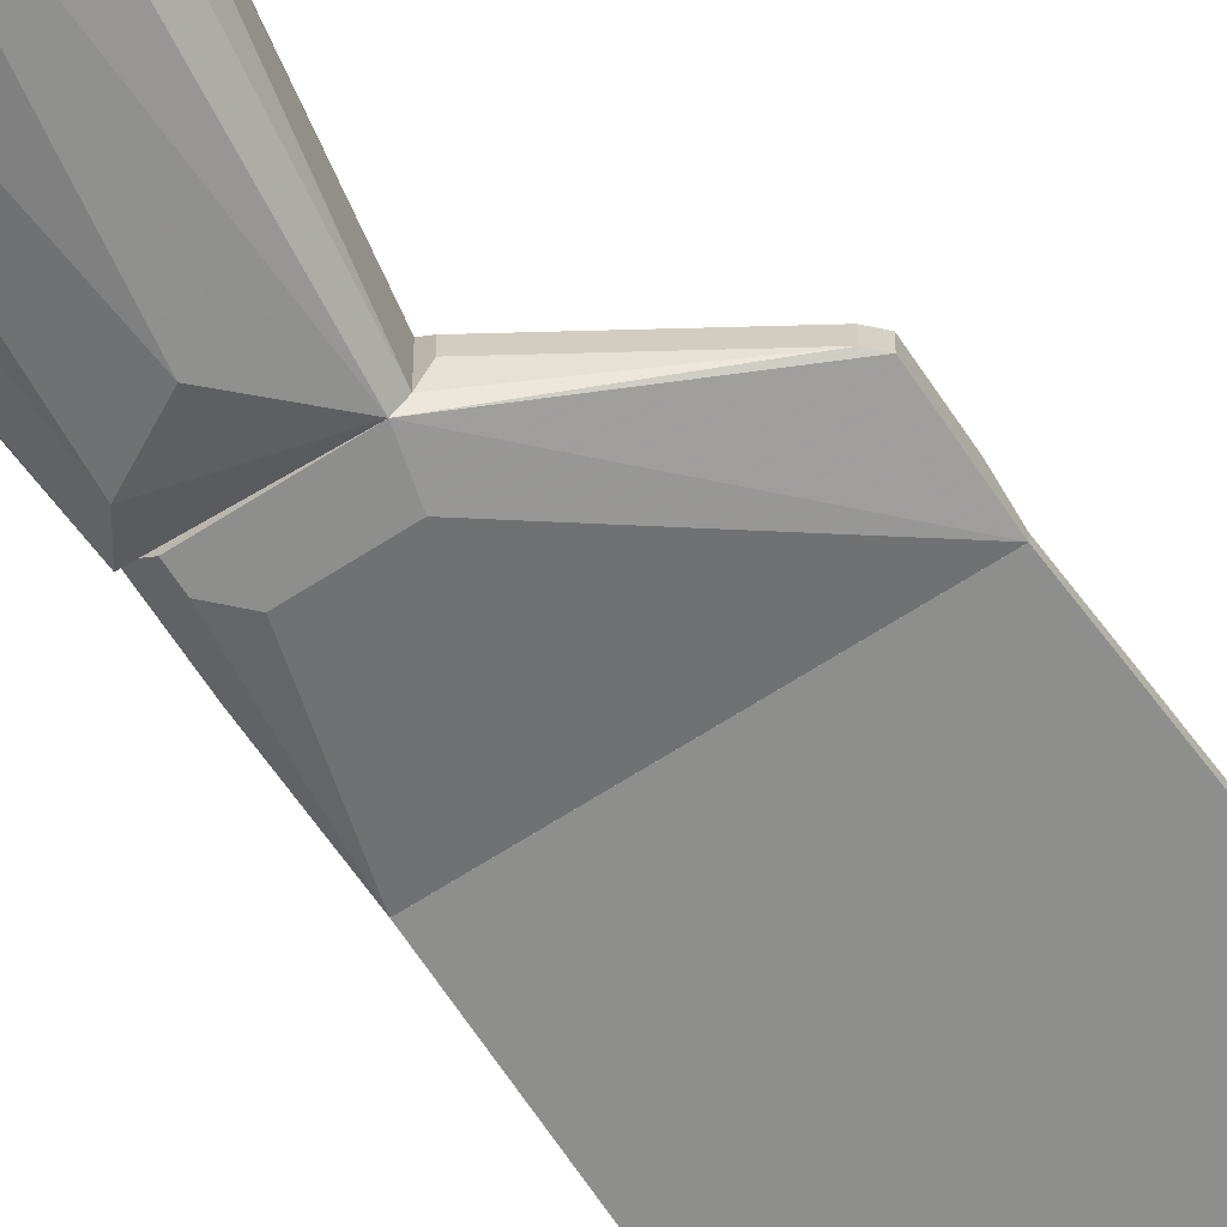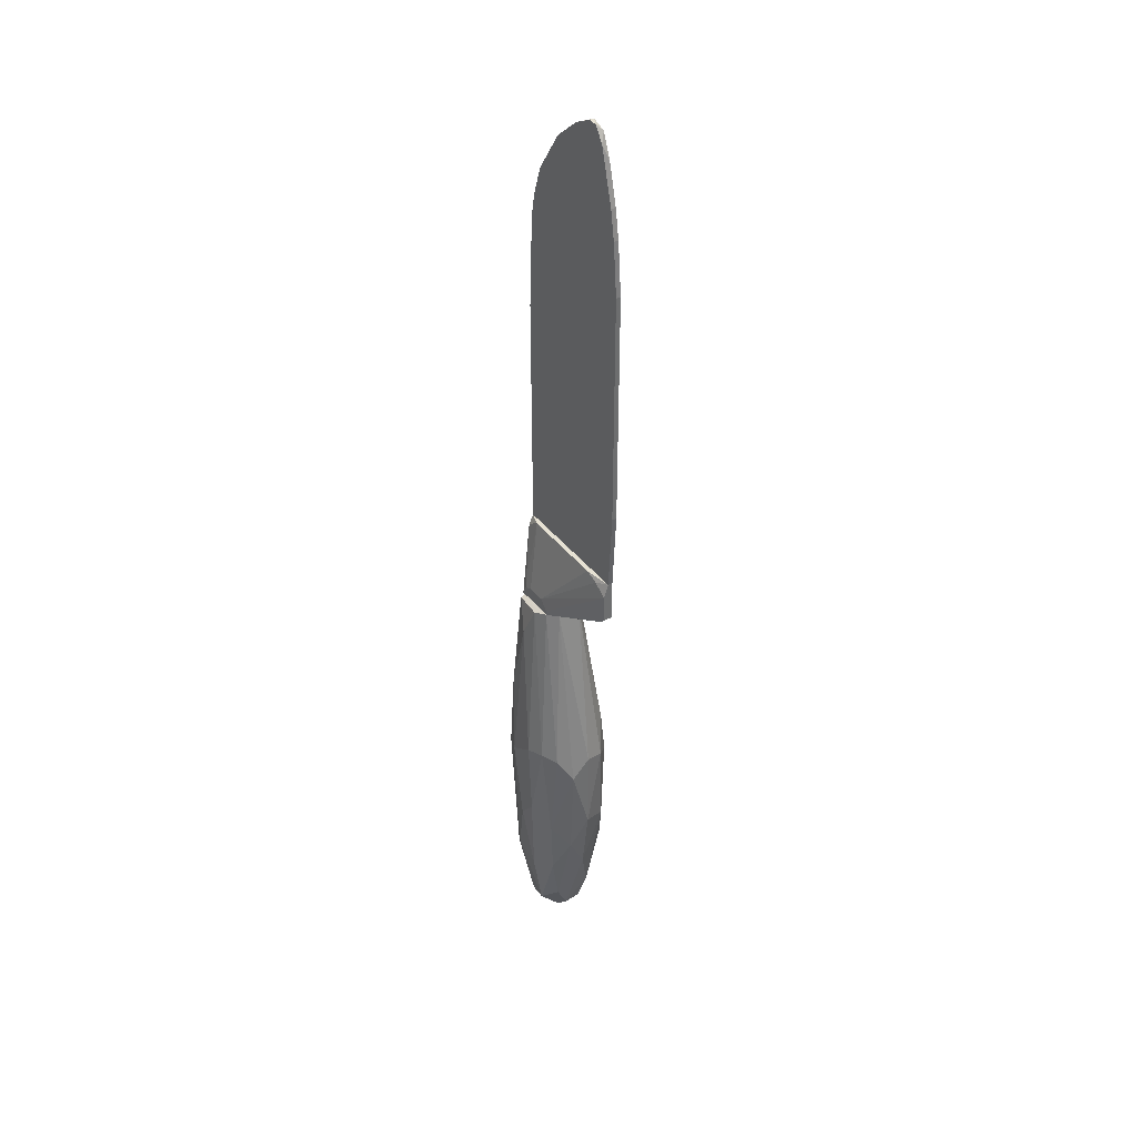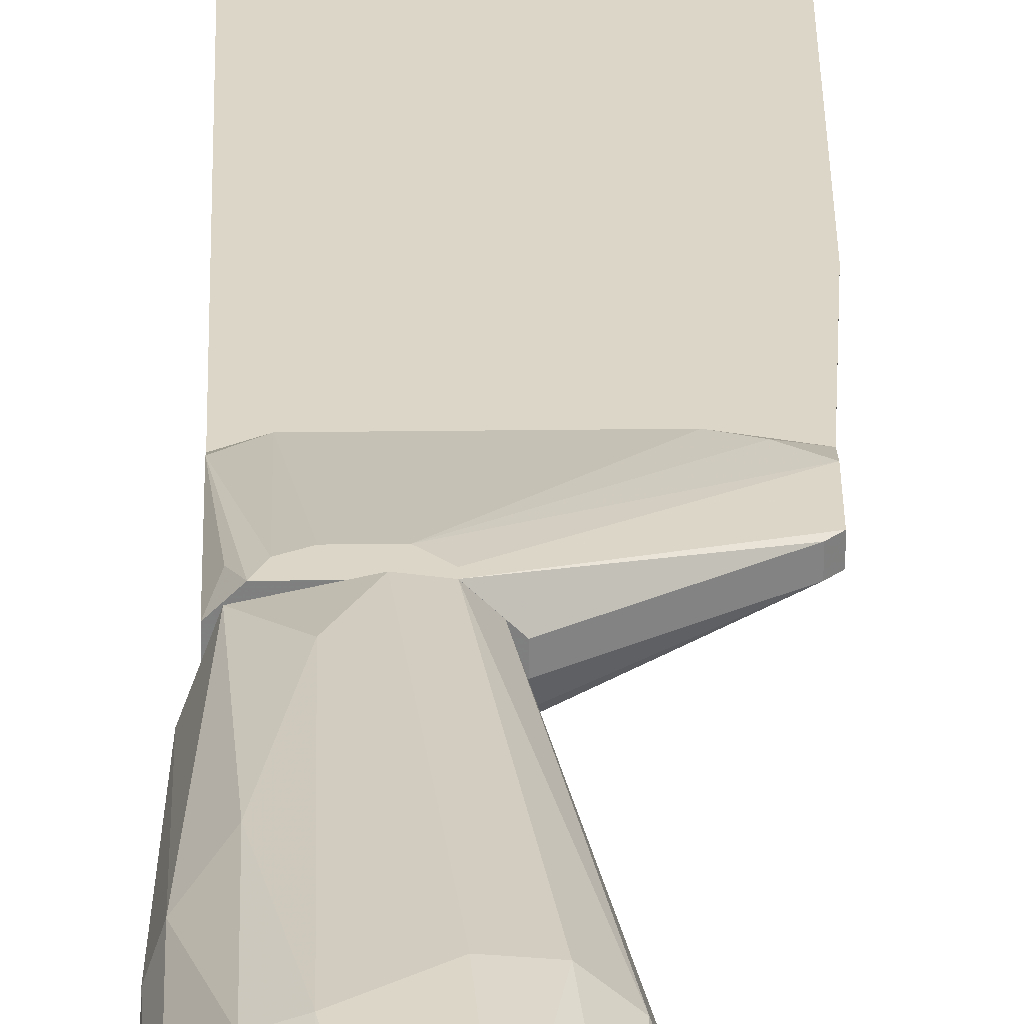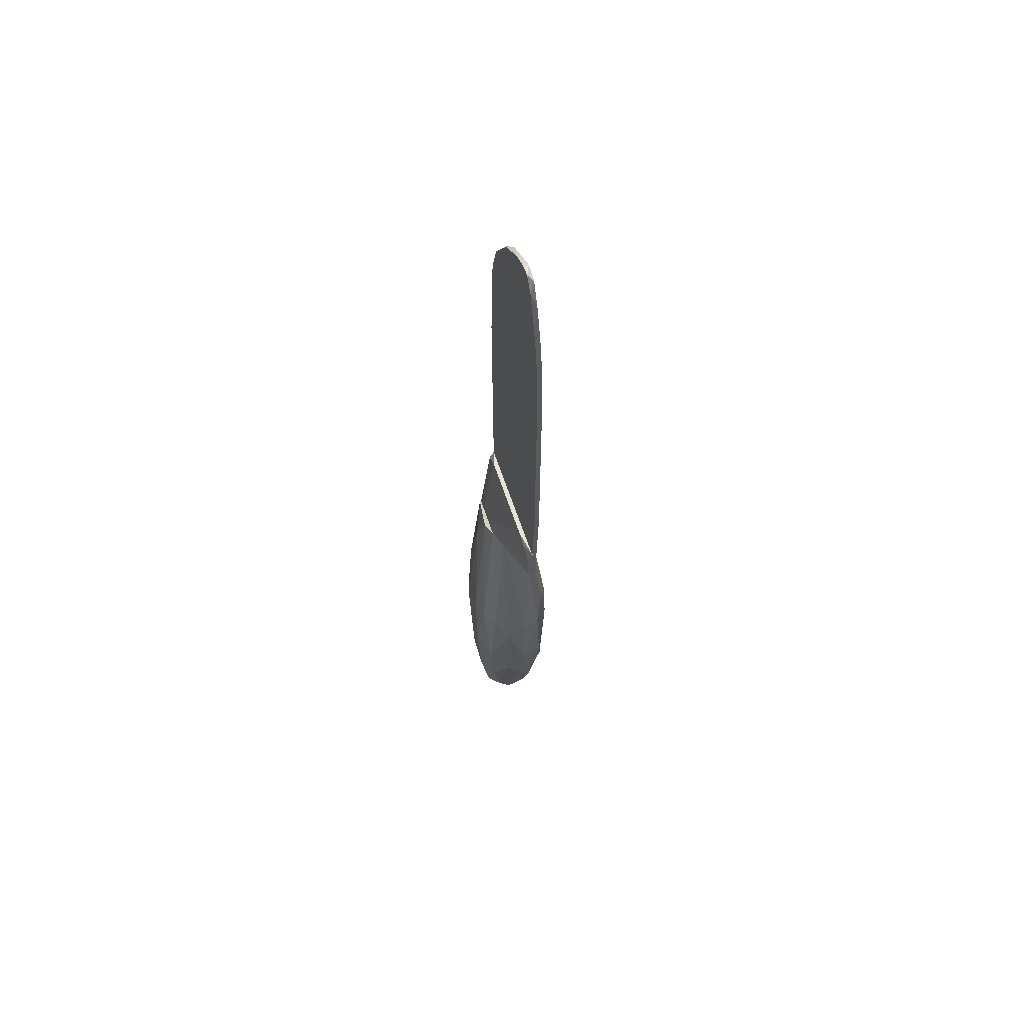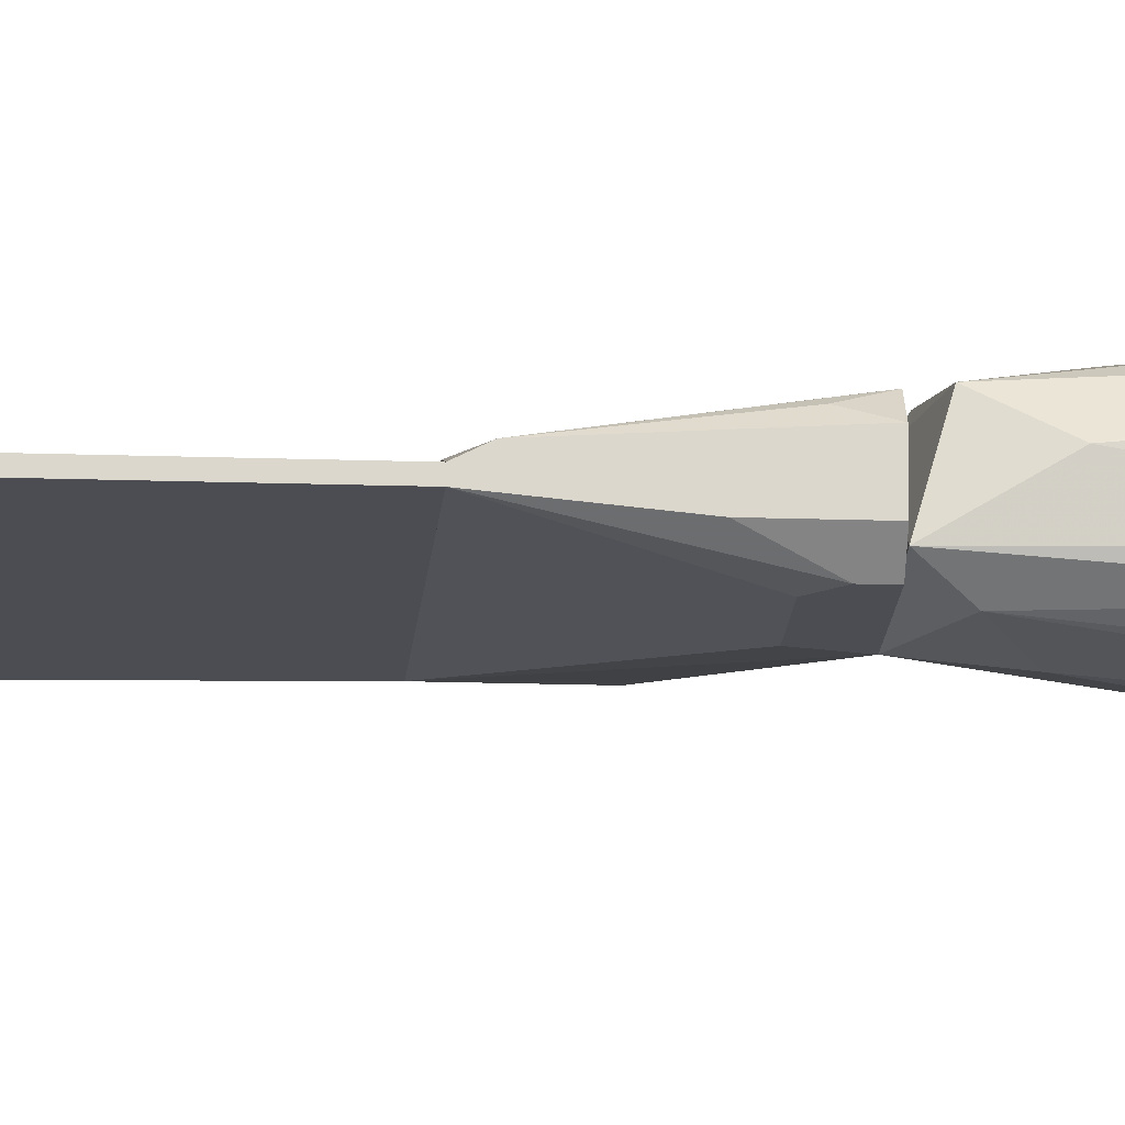
<metadata>
{"format":"obj","ext":"obj","renderer":"f3d","projection":"perspective","resolution":1024,"background":"white","views":[{"elev":-64.9,"azim":33.2,"up":"+Z"},{"elev":38.8,"azim":56.6,"up":"+Y"},{"elev":30.2,"azim":-1.0,"up":"+Z"},{"elev":61.8,"azim":71.8,"up":"+Y"},{"elev":-16.3,"azim":-94.1,"up":"+Z"}]}
</metadata>
<code>
o convex_0
v 0.01098 0.09328 -0.000326
v -0.005952 0.01029 -0.001173
v 0.01775 0.01029 -0.001173
v -0.005952 0.01029 -0.000326
v -0.00256 0.07972 -0.001173
v 0.01775 0.01029 -0.000326
v 0.01691 0.08142 -0.001173
v -0.005103 0.07041 -0.000326
v 0.01861 0.06702 -0.000326
v 0.01098 0.09328 -0.001173
v -0.005952 0.05347 -0.001173
v 0.002517 0.08735 -0.000326
v 0.01861 0.02469 -0.001173
v 0.01437 0.09073 -0.000326
v 0.01861 0.06702 -0.001173
v 0.004212 0.08904 -0.001173
v -0.005952 0.05347 -0.000326
v 0.01861 0.02469 -0.000326
v -0.005103 0.07041 -0.001173
v 0.01352 0.09242 -0.001173
v -0.00256 0.07972 -0.000326
v 0.01775 0.07634 -0.000326
v 0.007594 0.09158 -0.000326
v -2.4e-05 0.08395 -0.001173
v -0.004257 0.07464 -0.000326
v 0.01268 0.09328 -0.000326
v 0.01691 0.08142 -0.000326
v 0.01521 0.08818 -0.001173
v 0.01775 0.07634 -0.001173
f 22 15 29
f 2 3 4
f 3 2 5
f 4 3 6
f 1 4 6
f 3 5 7
f 4 1 8
f 1 6 9
f 7 5 10
f 2 4 11
f 5 2 11
f 8 1 12
f 6 3 13
f 3 7 13
f 1 9 14
f 13 7 15
f 9 13 15
f 10 5 16
f 4 8 17
f 11 4 17
f 8 11 17
f 9 6 18
f 6 13 18
f 13 9 18
f 5 11 19
f 11 8 19
f 7 10 20
f 8 12 21
f 14 9 22
f 9 15 22
f 1 10 23
f 12 1 23
f 10 16 23
f 16 12 23
f 16 5 24
f 12 16 24
f 5 21 24
f 21 12 24
f 5 19 25
f 19 8 25
f 21 5 25
f 8 21 25
f 10 1 26
f 1 14 26
f 20 10 26
f 14 20 26
f 14 22 27
f 22 7 27
f 7 20 28
f 20 14 28
f 27 7 28
f 14 27 28
f 15 7 29
f 7 22 29
o convex_1
v 0.01098 -0.05322 -0.001172
v -0.007645 -0.05491 -0.001172
v -0.007645 -0.05491 0.000518
v -0.005951 -0.004953 -0.002866
v 0.003362 -0.03629 0.007295
v 0.002516 -0.07947 -0.005406
v 0.003362 -0.07862 0.004754
v 0.00421 -0.004953 -0.003713
v -0.001715 -0.03629 -0.007947
v -0.005103 -0.00665 0.003059
v 0.007596 -0.03967 -0.0071
v -0.003411 -0.06761 0.0056
v 0.00929 -0.03629 0.004754
v 0.003362 -0.004953 0.003059
v -0.003411 -0.07777 -0.003713
v -0.005103 -0.0583 -0.006252
v -0.004255 -0.03967 0.006448
v 0.01098 -0.03714 -0.001172
v 0.00675 -0.07523 -0.003713
v 0.007596 -0.06592 0.004754
v -0.003411 -0.07947 0.001366
v 0.00421 -0.06761 -0.0071
v -0.007645 -0.03036 0.002212
v -0.006797 -0.02697 -0.004559
v 0.00421 -0.05068 0.007295
v 0.005902 -0.08032 0.000518
v -2.1e-05 -0.01004 -0.005406
v 0.005056 -0.004953 0.001366
v 0.00929 -0.05491 -0.005406
v -0.001715 -0.06676 -0.0071
v -0.006797 -0.05322 0.003905
v 0.00421 -0.03545 -0.007947
v -0.001715 -0.01173 0.004754
v 0.01014 -0.03798 -0.004559
v 0.01014 -0.05914 0.002212
v 0.000825 -0.05491 0.007295
v -0.000869 -0.08201 -0.00202
v -0.004255 -0.007495 -0.004559
v 0.00421 -0.05407 -0.007947
v 0.01098 -0.04053 0.002212
v -0.000869 -0.08032 0.003905
v -0.006797 -0.06253 -0.002866
v 0.008442 -0.05407 0.0056
v 0.00675 -0.03545 0.006448
v -0.007645 -0.02951 -0.002866
v 0.003362 -0.06761 0.006448
v -0.005951 -0.06761 0.002212
v -0.001715 -0.03967 0.007295
v 0.005056 -0.004953 -0.002866
v -0.004255 -0.03545 -0.0071
v -0.006797 -0.01088 0.000518
v -0.006797 -0.02867 0.003905
v -0.001715 -0.05152 -0.007947
v 0.00929 -0.06592 -0.001172
v -0.006797 -0.05407 -0.004559
v -0.001715 -0.06592 0.006448
v 0.00421 -0.08201 0.001366
v 0.005056 -0.08116 -0.002866
v -0.004255 -0.02528 0.0056
v -0.001715 -0.07777 -0.005406
v 0.007596 -0.03121 -0.006252
v 0.007596 -0.06168 -0.006252
v 0.00675 -0.07523 0.003059
v 0.000825 -0.005806 0.003905
f 73 43 93
f 37 33 43
f 33 39 43
f 48 35 51
f 31 32 52
f 37 43 57
f 43 42 57
f 51 35 59
f 41 46 60
f 52 32 60
f 56 37 61
f 38 56 61
f 47 30 63
f 30 58 63
f 58 40 63
f 54 34 65
f 50 44 66
f 33 37 67
f 53 33 67
f 37 56 67
f 56 38 67
f 51 59 68
f 61 40 68
f 38 61 68
f 30 47 69
f 57 42 69
f 47 57 69
f 64 30 69
f 41 50 70
f 50 66 70
f 32 31 71
f 45 44 71
f 44 50 71
f 49 64 72
f 69 42 72
f 64 69 72
f 42 43 73
f 34 54 73
f 72 42 73
f 54 72 73
f 31 52 74
f 33 53 74
f 36 49 75
f 54 65 75
f 72 54 75
f 49 72 75
f 50 41 76
f 41 60 76
f 60 32 76
f 32 71 76
f 71 50 76
f 34 62 77
f 65 34 77
f 37 57 78
f 57 47 78
f 47 63 78
f 45 53 79
f 53 67 79
f 67 38 79
f 39 33 80
f 74 52 80
f 33 74 80
f 60 46 81
f 52 60 81
f 39 80 81
f 80 52 81
f 59 45 82
f 38 68 82
f 68 59 82
f 79 38 82
f 45 79 82
f 55 48 83
f 58 30 83
f 48 58 83
f 30 64 83
f 53 45 84
f 71 31 84
f 45 71 84
f 31 74 84
f 74 53 84
f 46 41 85
f 70 36 85
f 41 70 85
f 36 75 85
f 75 65 85
f 77 46 85
f 65 77 85
f 36 70 86
f 70 66 86
f 35 48 87
f 48 55 87
f 66 35 87
f 55 86 87
f 86 66 87
f 62 39 88
f 46 77 88
f 77 62 88
f 39 81 88
f 81 46 88
f 44 45 89
f 59 35 89
f 45 59 89
f 35 66 89
f 66 44 89
f 61 37 90
f 40 61 90
f 63 40 90
f 37 78 90
f 78 63 90
f 48 51 91
f 40 58 91
f 58 48 91
f 68 40 91
f 51 68 91
f 49 36 92
f 64 49 92
f 55 83 92
f 83 64 92
f 86 55 92
f 36 86 92
f 43 39 93
f 39 62 93
f 62 34 93
f 34 73 93
o convex_2
v -0.005102 -0.002412 0.002214
v 0.01776 0.01029 -0.000326
v 0.01776 0.01029 -0.001172
v -0.005952 0.01029 -0.001172
v 0.004214 -0.004953 -0.003713
v 0.003367 -0.004953 0.003061
v -0.004255 -0.004953 -0.003713
v 0.01776 0.002668 0.00052
v -0.003408 0.01029 0.00052
v -0.002563 -0.001565 -0.003713
v 0.01521 0.009442 0.00052
v -0.005952 -0.004953 0.001367
v -0.001714 -0.002412 0.003061
v 0.01691 0.001824 -0.001172
v 0.005904 -0.004953 0.00052
v -0.005952 -0.004953 -0.002018
v -0.005952 0.008595 0.00052
v -0.004255 -0.004953 0.003061
v 0.003367 -0.001565 -0.003713
v 0.01268 0.01029 0.00052
v 0.01776 0.007749 0.00052
v 0.001673 -0.002412 0.003061
v 0.01776 0.002668 -0.001172
v 0.005904 -0.004953 -0.001172
v 0.01691 0.001824 0.00052
v -0.004255 -0.003258 -0.003713
v -0.005952 0.000975 -0.002018
v -0.003408 -0.003258 0.003061
v 0.005061 -0.004953 -0.002865
v 0.003367 -0.004106 0.003061
v -0.005952 0.01029 -0.000326
f 110 102 124
f 95 96 97
f 98 99 100
f 96 95 101
f 95 97 102
f 97 96 103
f 98 100 103
f 100 99 105
f 99 98 108
f 105 97 109
f 100 105 109
f 105 94 110
f 97 105 110
f 94 105 111
f 105 99 111
f 99 106 111
f 110 94 111
f 96 98 112
f 103 96 112
f 98 103 112
f 95 102 113
f 104 95 113
f 102 106 113
f 101 95 114
f 99 101 114
f 95 104 114
f 114 104 115
f 106 99 115
f 104 113 115
f 113 106 115
f 98 96 116
f 96 101 116
f 107 98 116
f 101 107 116
f 107 108 117
f 108 98 117
f 101 99 118
f 107 101 118
f 108 107 118
f 99 108 118
f 97 103 119
f 103 100 119
f 100 109 119
f 119 109 120
f 109 97 120
f 97 119 120
f 106 102 121
f 102 110 121
f 111 106 121
f 110 111 121
f 98 107 122
f 117 98 122
f 107 117 122
f 99 114 123
f 114 115 123
f 115 99 123
f 102 97 124
f 97 110 124

</code>
